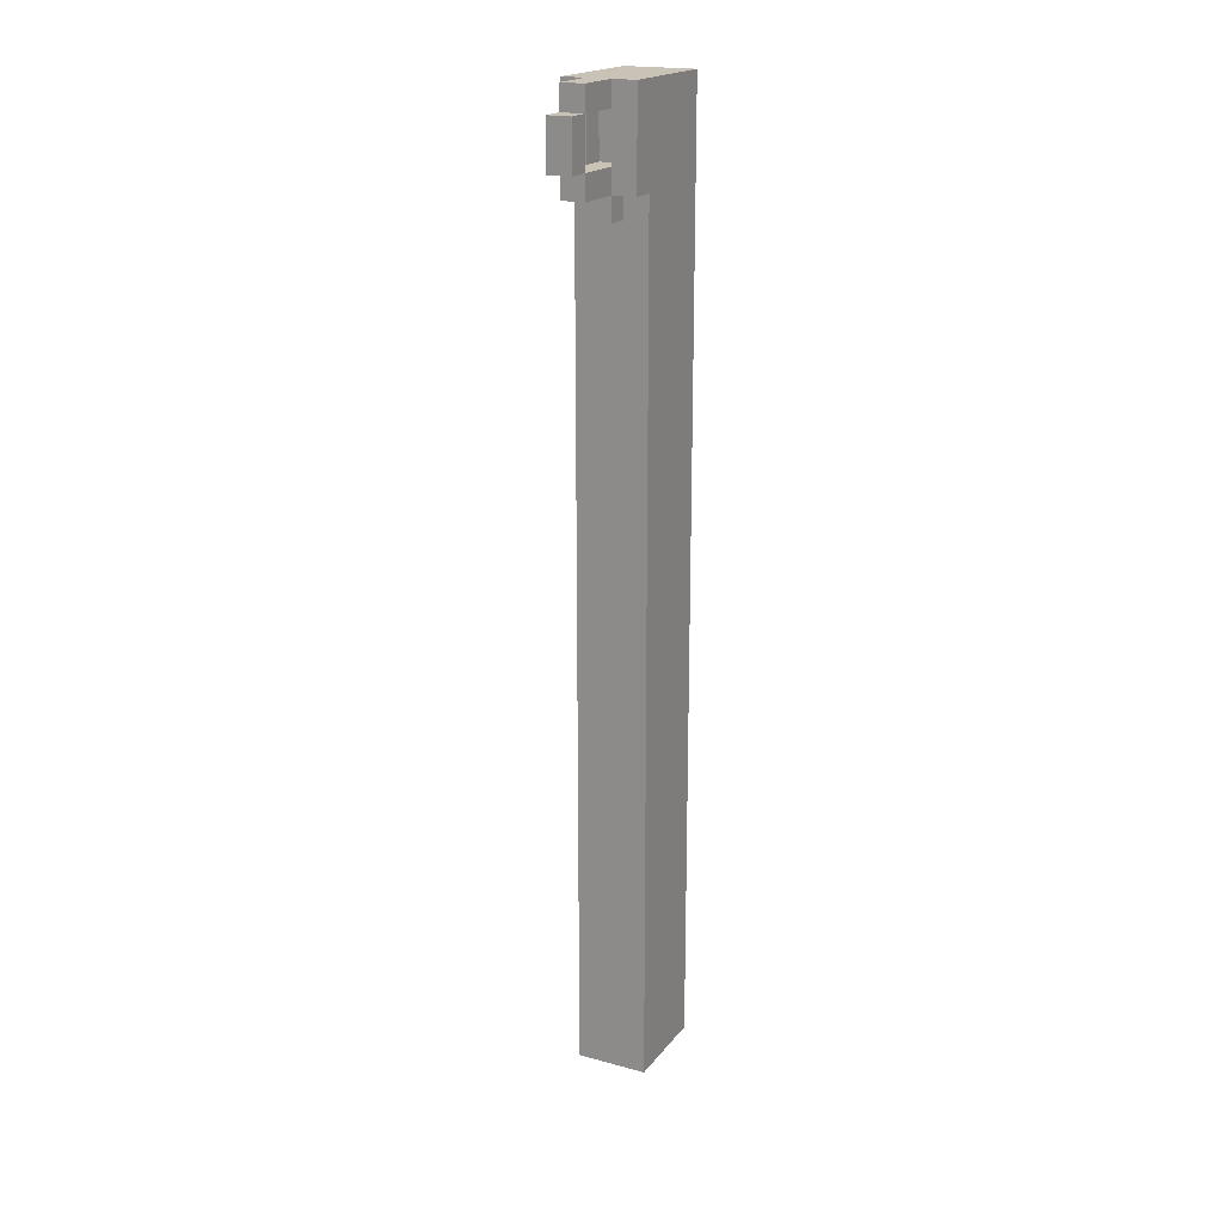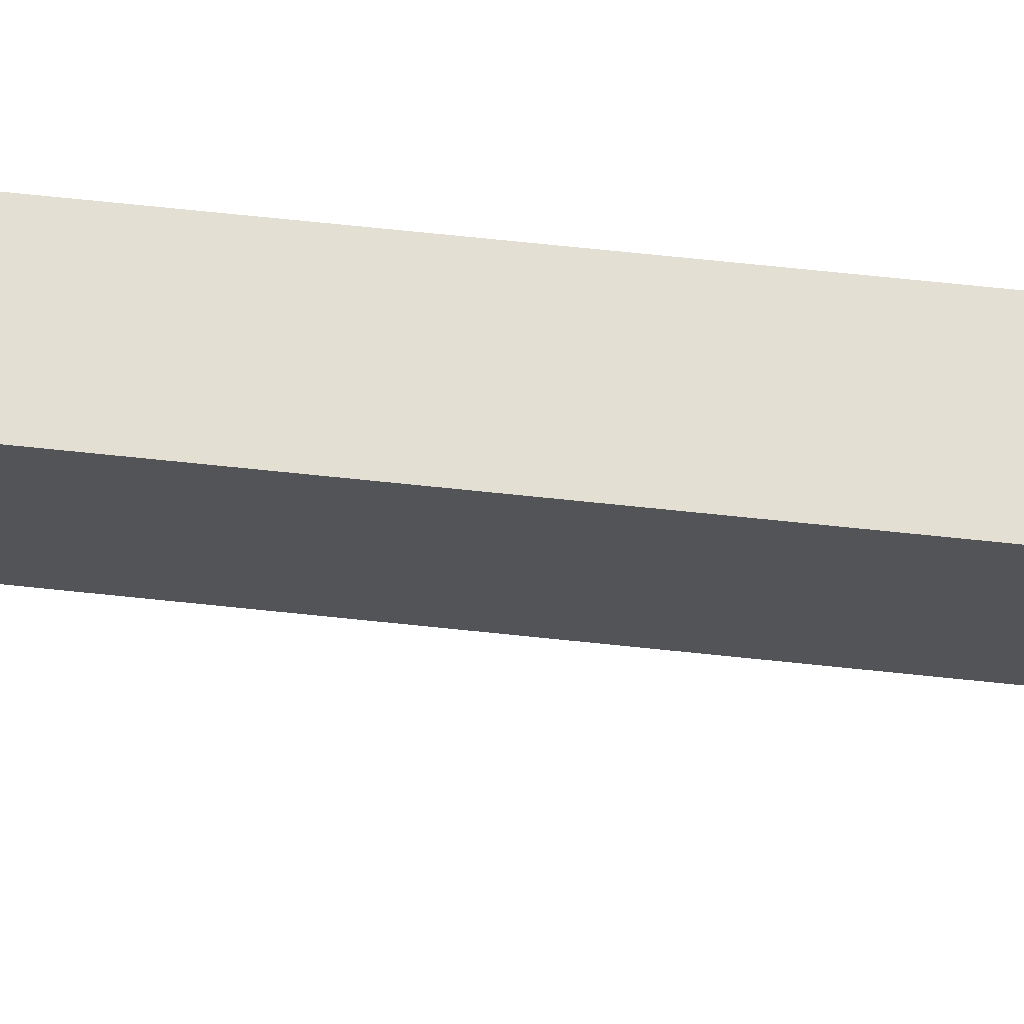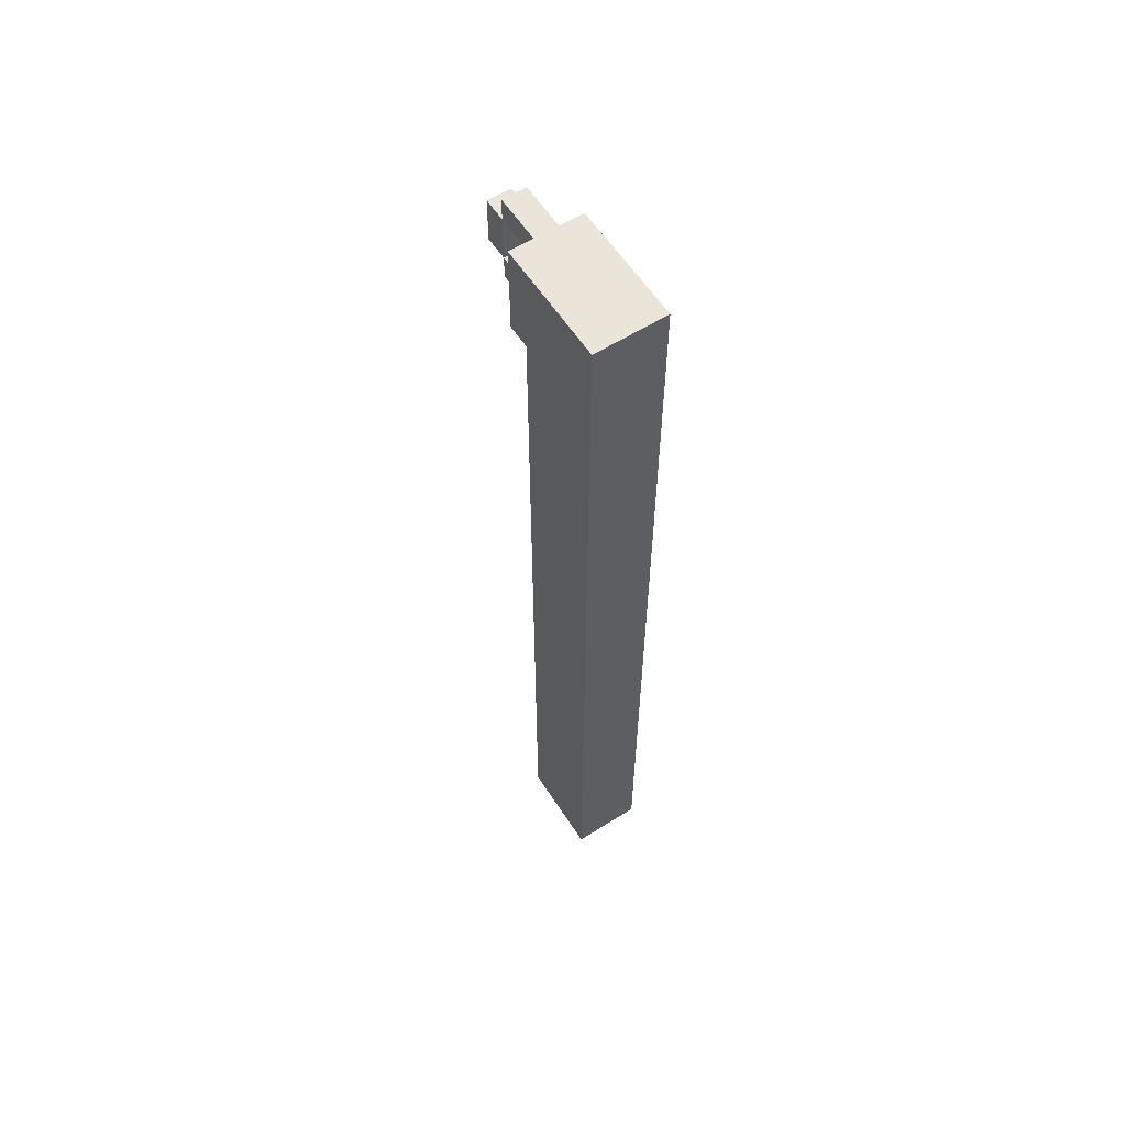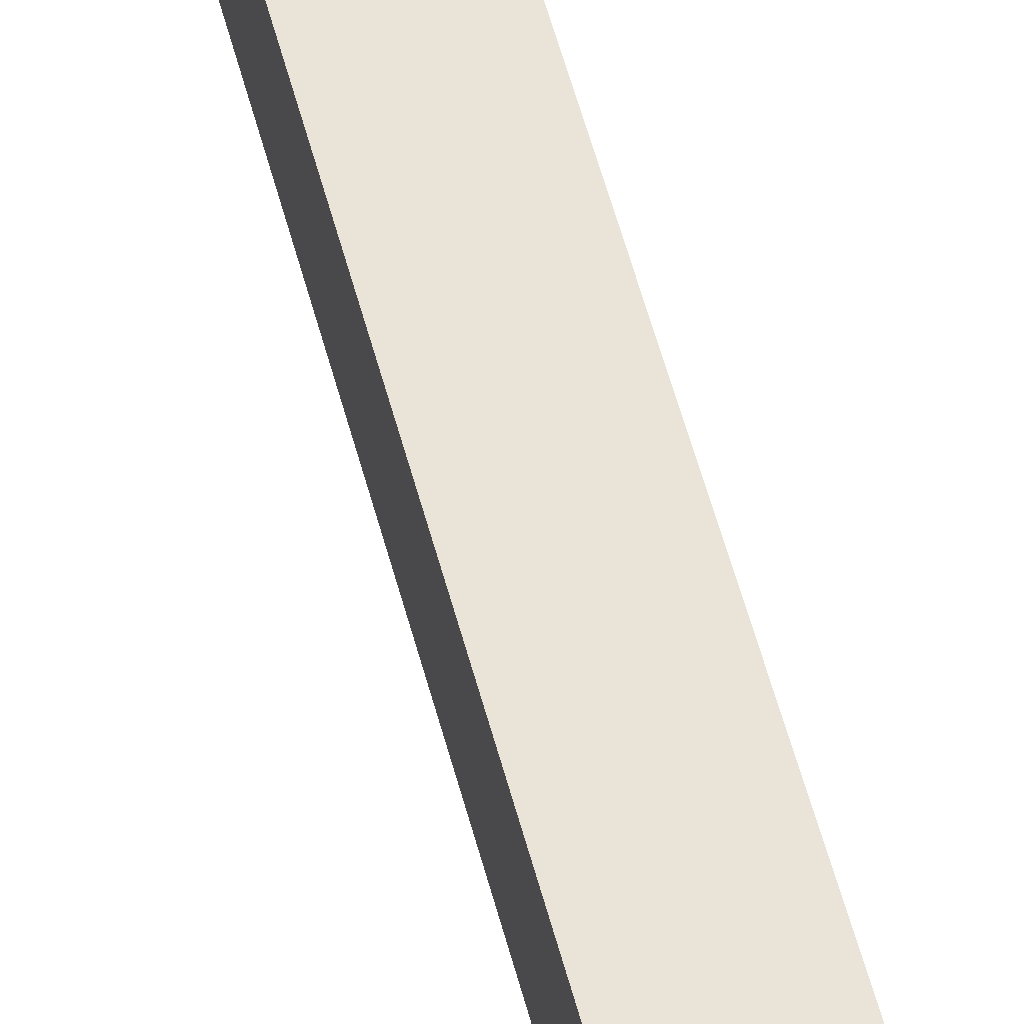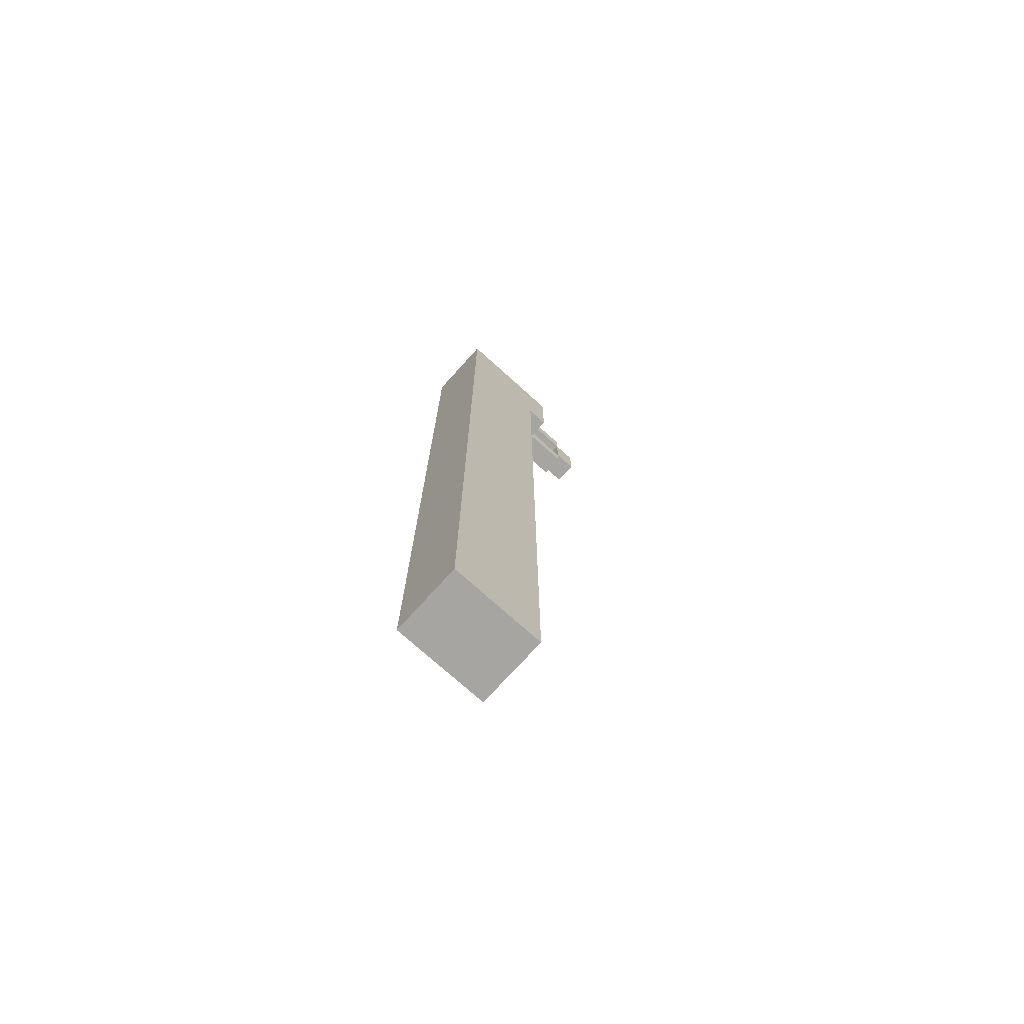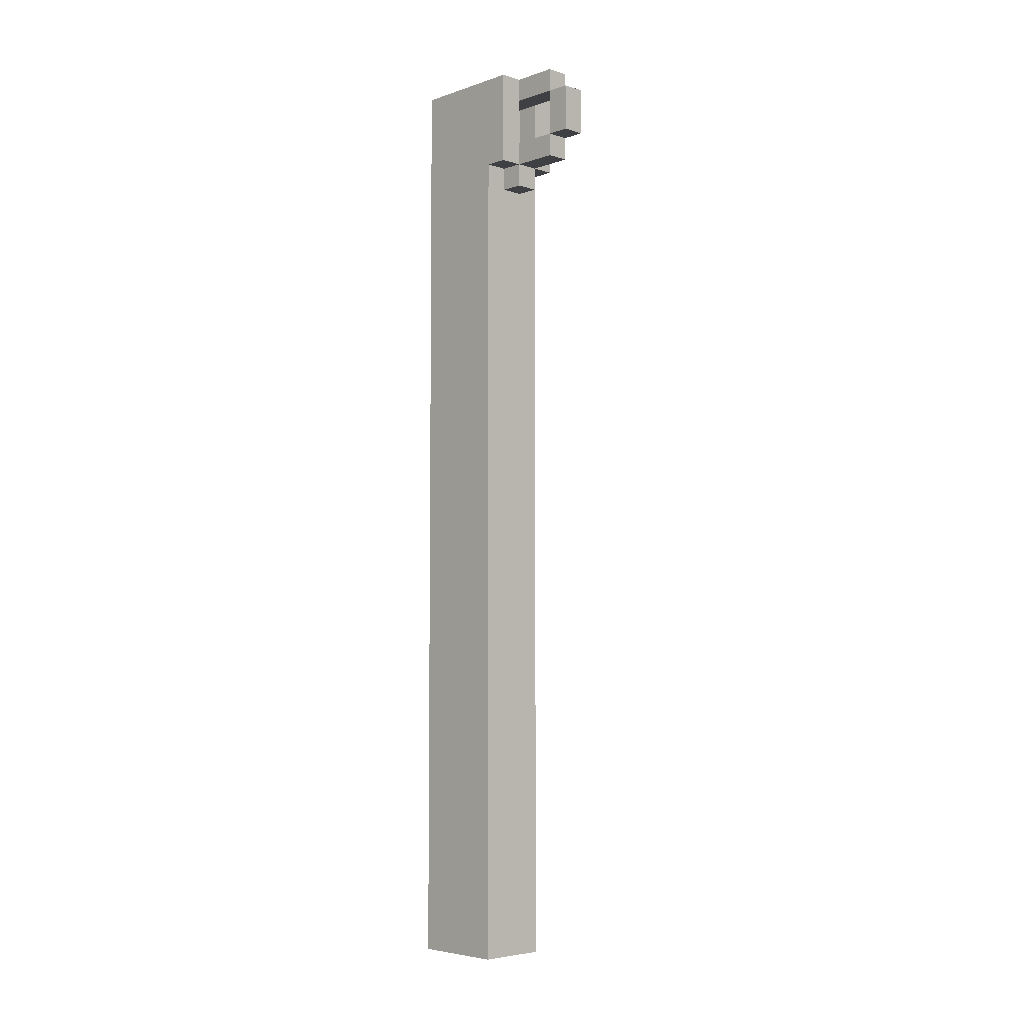
<metadata>
{"format":"obj","ext":"obj","renderer":"f3d","projection":"perspective","resolution":1024,"background":"white","views":[{"elev":19.5,"azim":26.6,"up":"+Z"},{"elev":66.8,"azim":96.1,"up":"+Y"},{"elev":59.5,"azim":147.1,"up":"+Z"},{"elev":61.2,"azim":-15.5,"up":"+Y"},{"elev":-73.8,"azim":-132.1,"up":"+Z"},{"elev":-5.0,"azim":-43.8,"up":"+Z"}]}
</metadata>
<code>
o
v -0.3 1.6 0
v -0.3 1.6 -0.4
v -0.3 1.7 -0.1
v -0.3 1.7 -0.4
v -0.3 1.7 -4
v -0.3 1.8 0
v -0.3 1.8 -0.1
v -0.3 2 0
v -0.3 2 -4
v -0.3 2.1 0
v -0.3 2.1 -4
v -0.2 1.3 -0.1
v -0.2 1.3 -0.3
v -0.2 1.4 0
v -0.2 1.4 -0.1
v -0.2 1.4 -0.3
v -0.2 1.4 -0.4
v -0.2 1.6 0
v -0.2 1.6 -0.1
v -0.2 1.6 -0.3
v -0.2 1.6 -0.4
v -0.2 1.6 -0.5
v -0.2 1.7 -0.4
v -0.2 1.7 -0.5
v -0.1 1.6 -0.1
v -0.1 1.6 -0.3
v -0.1 1.7 -0.1
v -0.1 1.7 -0.2
v -0.1 1.7 -0.3
v -0.2 1.6 -0.1
v -0.2 1.6 -0.3
v -0.2 1.7 -0.1
v -0.2 1.7 -0.2
v -0.2 1.7 -0.3
v -0.1 1.3 -0.1
v -0.1 1.3 -0.3
v -0.1 1.4 0
v -0.1 1.4 -0.1
v -0.1 1.4 -0.3
v -0.1 1.4 -0.4
v -0.1 1.6 0
v -0.1 1.6 -0.1
v -0.1 1.6 -0.3
v -0.1 1.6 -0.4
v -0.1 1.6 -0.5
v -0.1 1.7 -0.4
v -0.1 1.7 -0.5
v 0 1.6 0
v 0 1.6 -0.4
v 0 1.7 -0.1
v 0 1.7 -0.4
v 0 1.7 -4
v 0 1.8 0
v 0 1.8 -0.1
v 0 2 0
v 0 2 -4
v 0 2.1 0
v 0 2.1 -4
v -0.3 1.6 0
v -0.3 1.8 0
v -0.3 2 0
v -0.3 2.1 0
v -0.2 1.4 0
v -0.2 1.6 0
v -0.1 1.4 0
v -0.1 1.6 0
v 0 1.6 0
v 0 1.8 0
v 0 2 0
v 0 2.1 0
v -0.2 1.3 -0.1
v -0.2 1.4 -0.1
v -0.1 1.3 -0.1
v -0.1 1.4 -0.1
v -0.2 1.4 -0.3
v -0.2 1.6 -0.3
v -0.2 1.7 -0.3
v -0.1 1.4 -0.3
v -0.1 1.6 -0.3
v -0.1 1.7 -0.3
v -0.2 1.4 -0.1
v -0.2 1.6 -0.1
v -0.2 1.7 -0.1
v -0.1 1.4 -0.1
v -0.1 1.6 -0.1
v -0.1 1.7 -0.1
v -0.2 1.3 -0.3
v -0.2 1.4 -0.3
v -0.1 1.3 -0.3
v -0.1 1.4 -0.3
v -0.3 1.6 -0.4
v -0.3 1.7 -0.4
v -0.2 1.4 -0.4
v -0.2 1.6 -0.4
v -0.2 1.7 -0.4
v -0.1 1.4 -0.4
v -0.1 1.6 -0.4
v -0.1 1.7 -0.4
v 0 1.6 -0.4
v 0 1.7 -0.4
v -0.2 1.6 -0.5
v -0.2 1.7 -0.5
v -0.1 1.6 -0.5
v -0.1 1.7 -0.5
v -0.3 1.7 -4
v -0.3 2 -4
v -0.3 2.1 -4
v 0 1.7 -4
v 0 2 -4
v 0 2.1 -4
v -0.2 1.3 -0.1
v -0.1 1.3 -0.1
v -0.2 1.3 -0.3
v -0.1 1.3 -0.3
v -0.2 1.4 0
v -0.1 1.4 0
v -0.2 1.4 -0.1
v -0.1 1.4 -0.1
v -0.2 1.4 -0.3
v -0.1 1.4 -0.3
v -0.2 1.4 -0.4
v -0.1 1.4 -0.4
v -0.3 1.6 0
v -0.2 1.6 0
v -0.1 1.6 0
v 0 1.6 0
v -0.2 1.6 -0.1
v -0.1 1.6 -0.1
v -0.2 1.6 -0.3
v -0.1 1.6 -0.3
v -0.3 1.6 -0.4
v -0.2 1.6 -0.4
v -0.1 1.6 -0.4
v 0 1.6 -0.4
v -0.2 1.6 -0.5
v -0.1 1.6 -0.5
v -0.2 1.7 -0.1
v -0.1 1.7 -0.1
v -0.2 1.7 -0.2
v -0.1 1.7 -0.2
v -0.2 1.7 -0.3
v -0.1 1.7 -0.3
v -0.3 1.7 -0.4
v -0.2 1.7 -0.4
v -0.1 1.7 -0.4
v 0 1.7 -0.4
v -0.2 1.7 -0.5
v -0.1 1.7 -0.5
v -0.3 1.7 -4
v 0 1.7 -4
v -0.2 1.4 -0.1
v -0.1 1.4 -0.1
v -0.2 1.4 -0.3
v -0.1 1.4 -0.3
v -0.3 2.1 0
v 0 2.1 0
v -0.3 2.1 -4
v 0 2.1 -4
f 3 2 1
f 4 2 3
f 6 3 1
f 7 5 4
f 7 3 6
f 7 4 3
f 8 7 6
f 9 5 7
f 9 7 8
f 10 9 8
f 11 9 10
f 15 13 12
f 16 13 15
f 18 15 14
f 19 15 18
f 20 17 16
f 21 17 20
f 23 22 21
f 24 22 23
f 27 26 25
f 28 26 27
f 29 26 28
f 30 31 32
f 32 31 33
f 33 31 34
f 35 36 38
f 38 36 39
f 37 38 41
f 41 38 42
f 39 40 43
f 43 40 44
f 44 45 46
f 46 45 47
f 48 49 50
f 50 49 51
f 48 50 53
f 51 52 54
f 53 50 54
f 50 51 54
f 53 54 55
f 54 52 56
f 55 54 56
f 55 56 57
f 57 56 58
f 64 60 59
f 65 64 63
f 66 60 64
f 66 64 65
f 67 60 66
f 68 61 60
f 68 60 67
f 69 62 61
f 69 61 68
f 70 62 69
f 73 72 71
f 74 72 73
f 78 76 75
f 78 77 76
f 79 77 78
f 80 77 79
f 81 82 84
f 82 83 84
f 84 83 85
f 85 83 86
f 87 88 89
f 89 88 90
f 91 92 94
f 94 92 95
f 93 94 96
f 96 94 97
f 97 98 99
f 99 98 100
f 101 102 103
f 103 102 104
f 105 106 108
f 106 107 109
f 108 106 109
f 109 107 110
f 113 112 111
f 114 112 113
f 117 116 115
f 118 116 117
f 121 120 119
f 122 120 121
f 127 124 123
f 128 126 125
f 129 127 123
f 130 126 128
f 131 129 123
f 132 129 131
f 133 126 130
f 134 126 133
f 135 133 132
f 136 133 135
f 139 138 137
f 140 138 139
f 141 140 139
f 142 140 141
f 147 144 143
f 148 146 145
f 149 147 143
f 149 148 147
f 150 146 148
f 150 148 149
f 151 152 153
f 153 152 154
f 155 156 157
f 157 156 158

</code>
